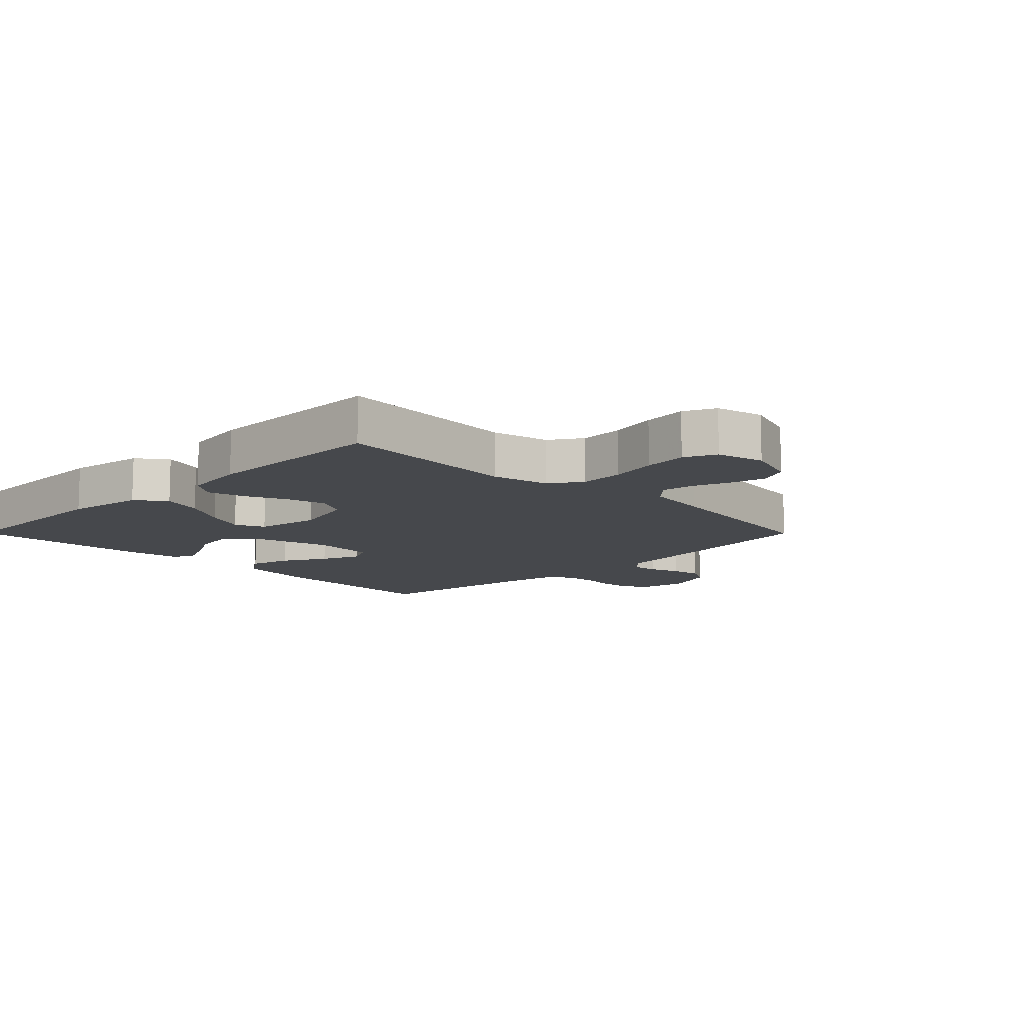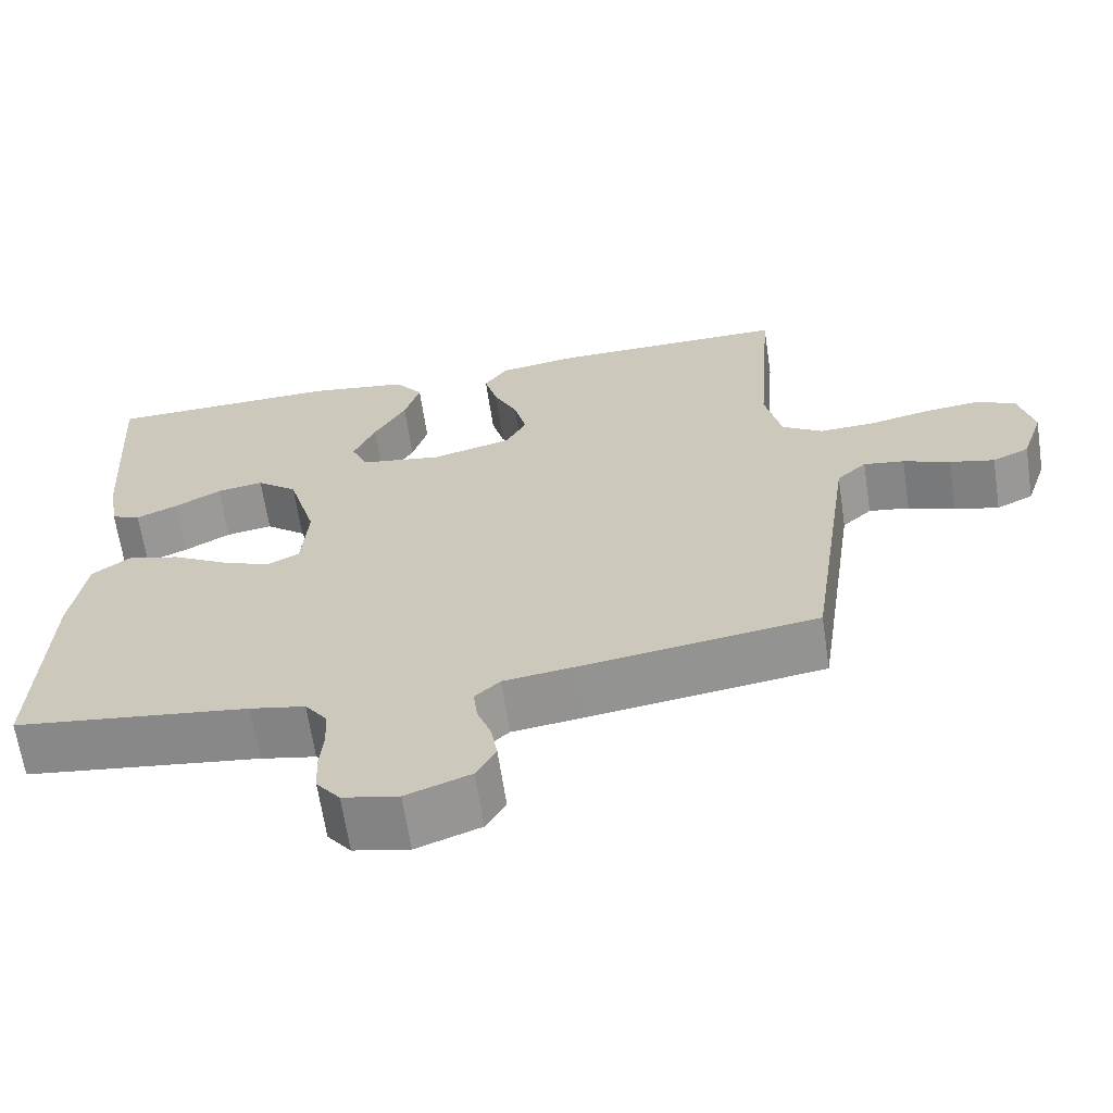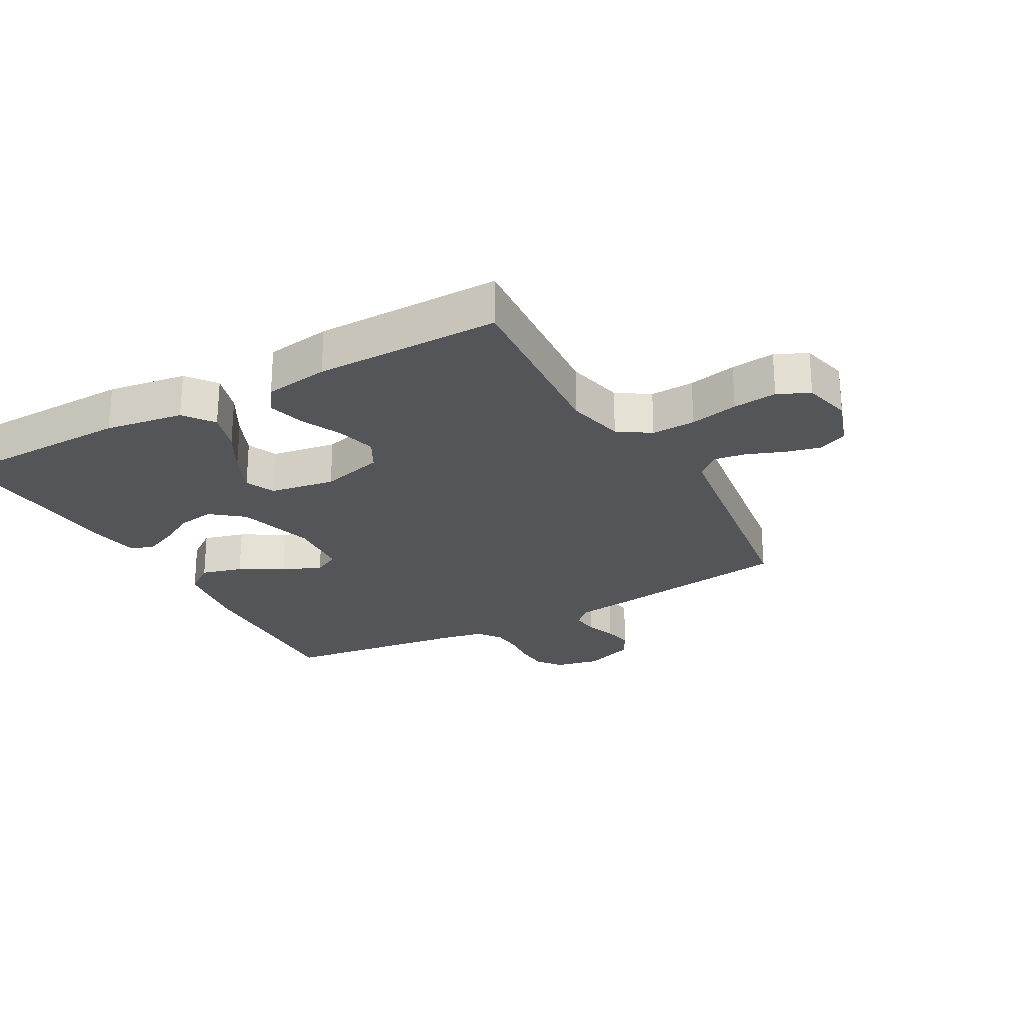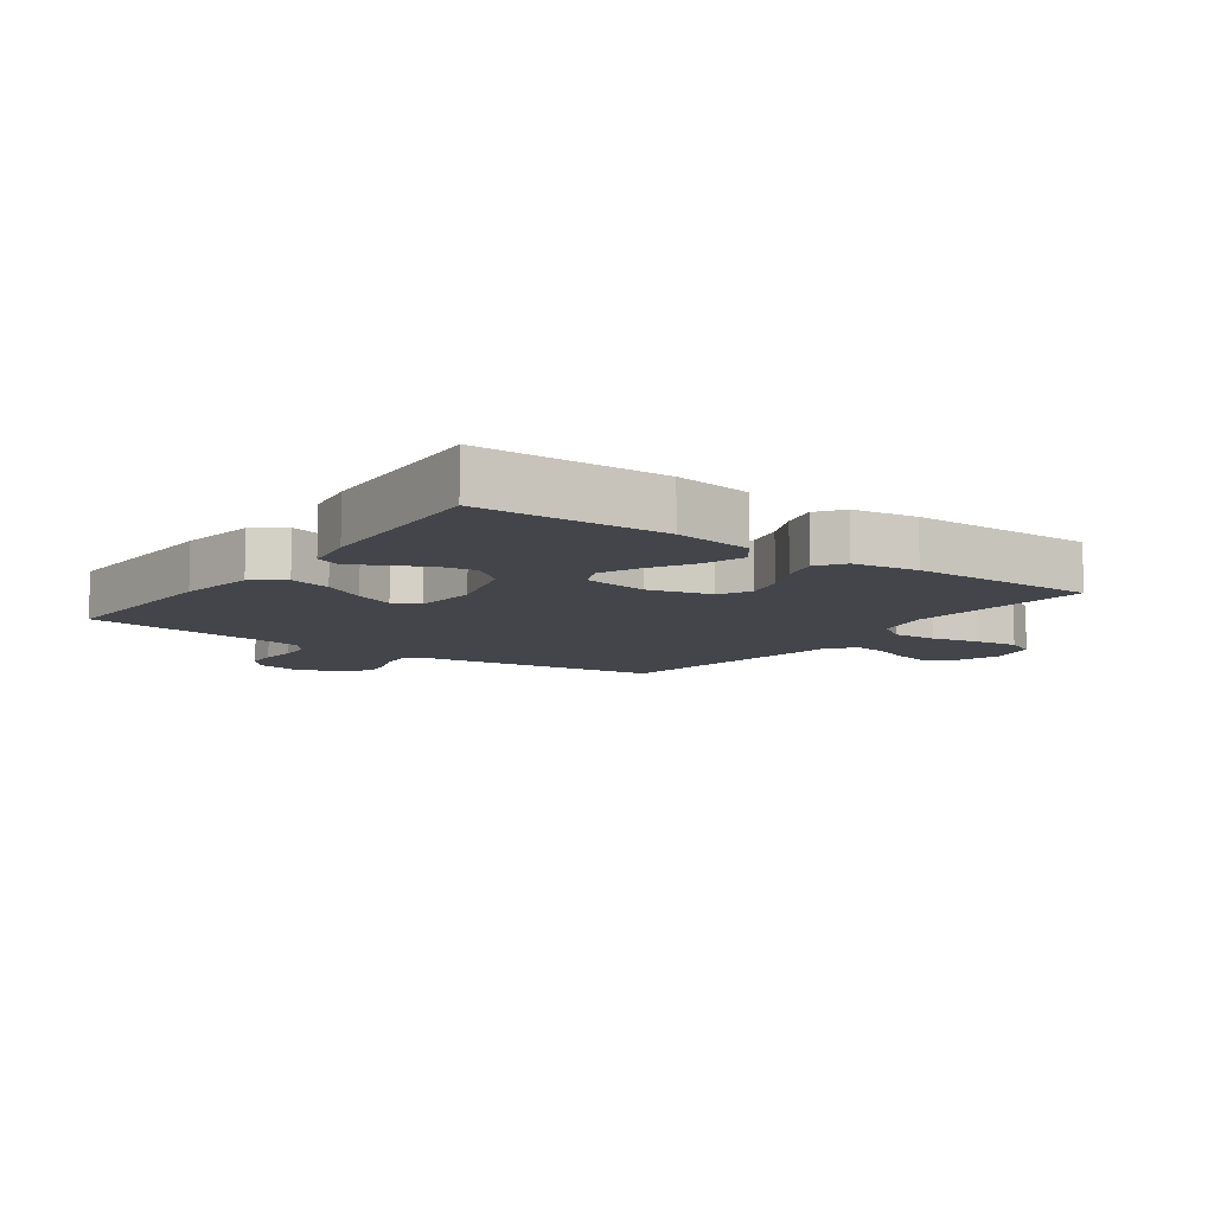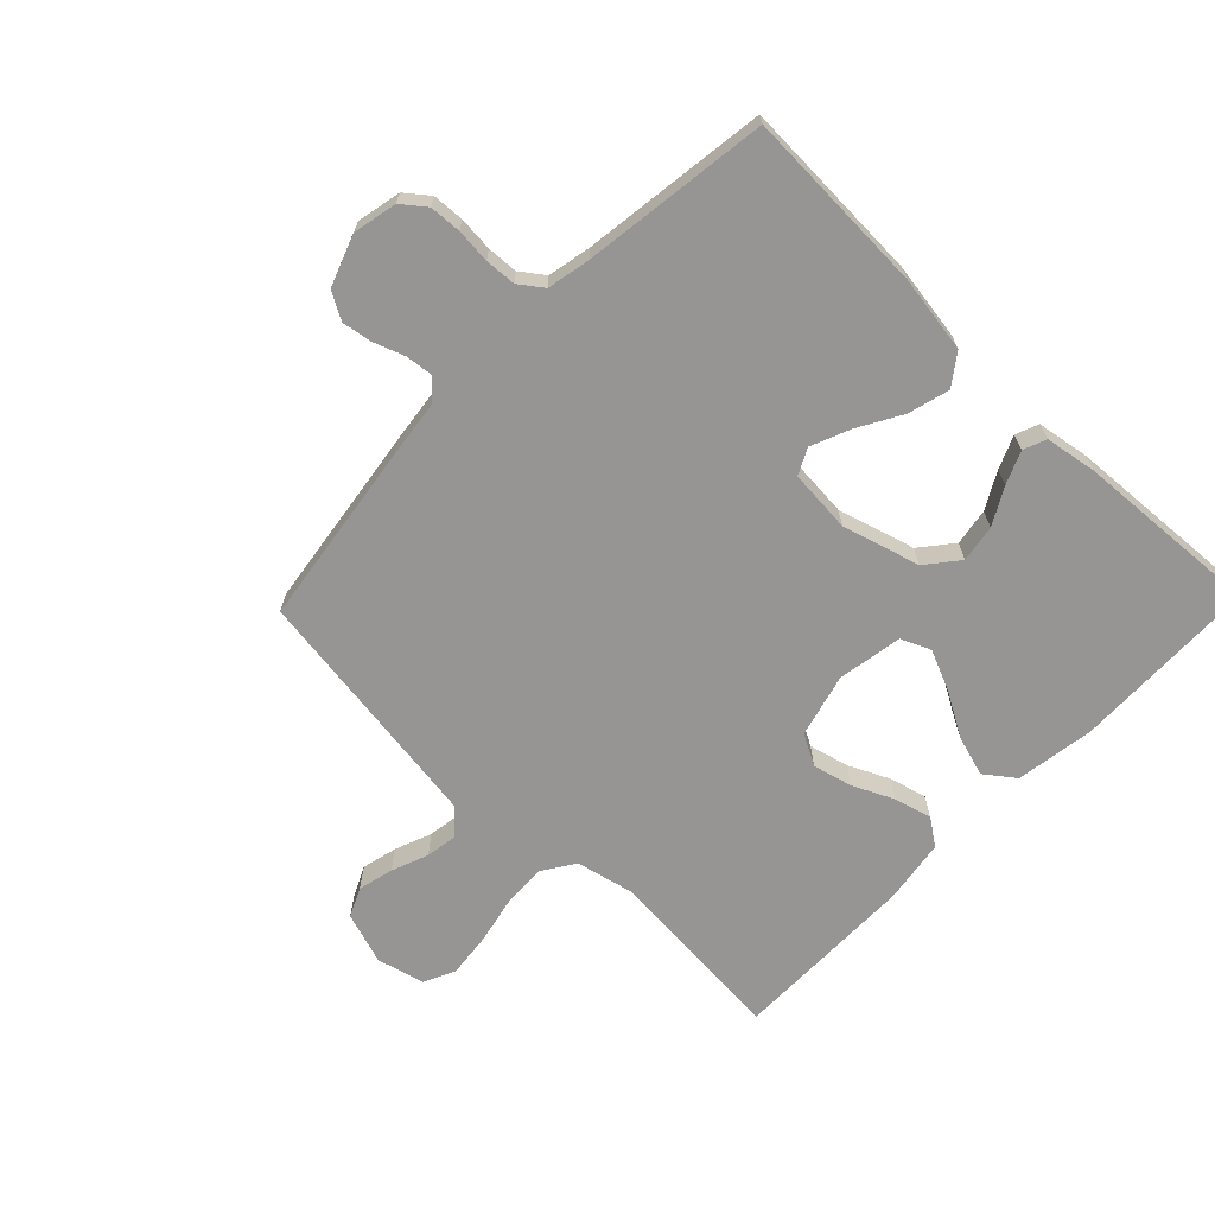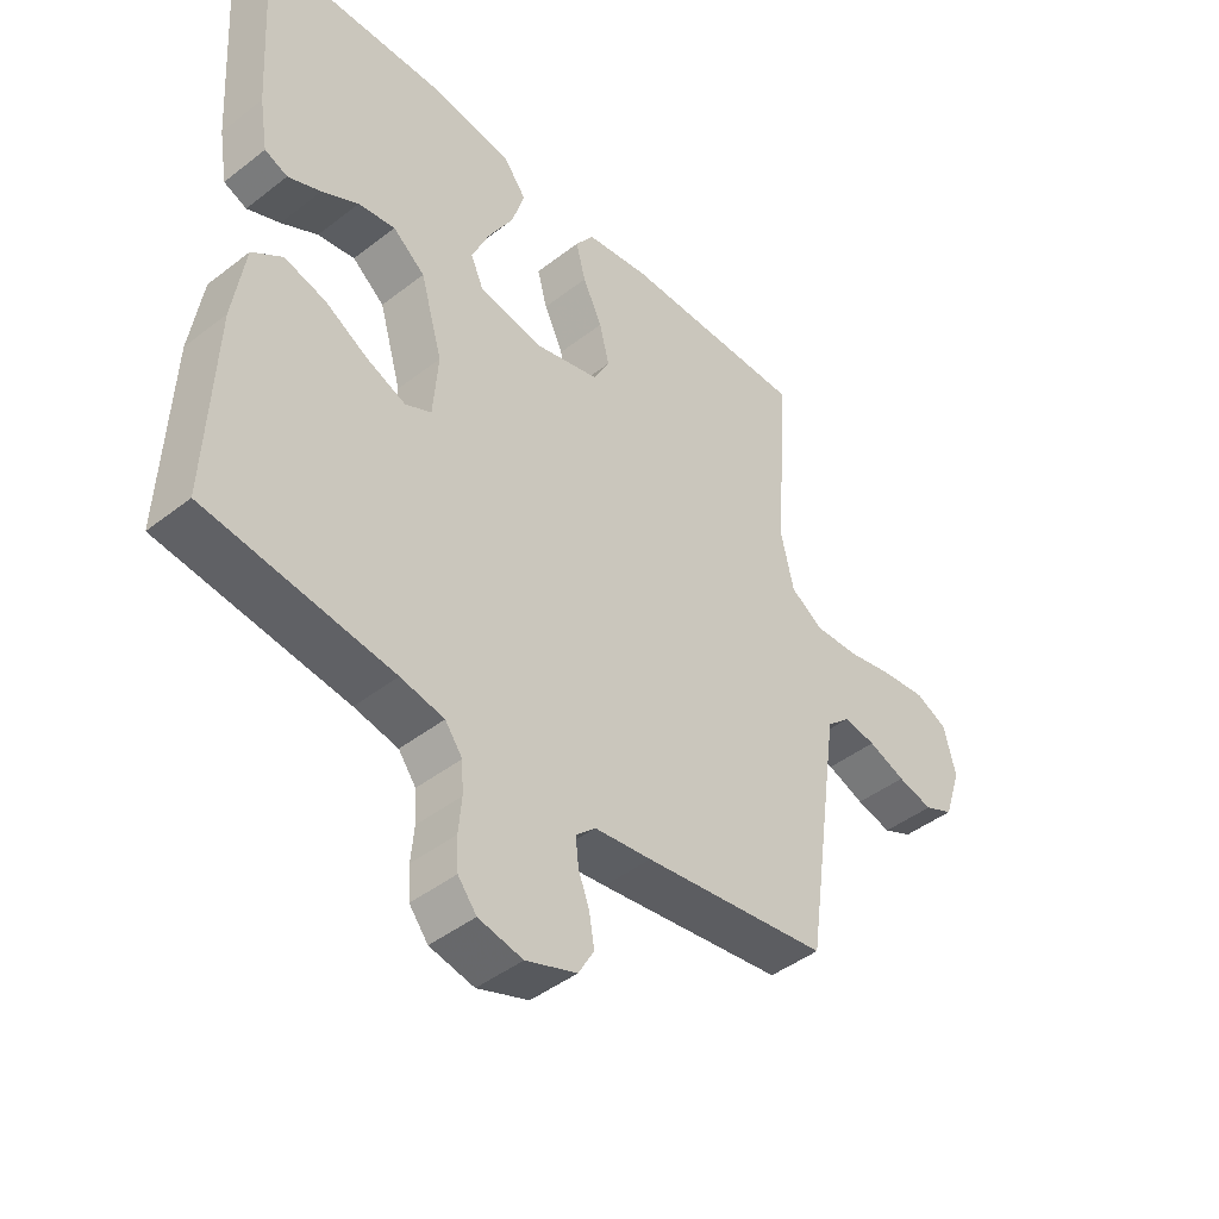
<metadata>
{"format":"obj","ext":"obj","renderer":"f3d","projection":"perspective","resolution":1024,"background":"white","views":[{"elev":-11.1,"azim":44.8,"up":"+Y"},{"elev":-65.0,"azim":8.5,"up":"+Z"},{"elev":-24.8,"azim":29.0,"up":"+Y"},{"elev":-9.3,"azim":-35.8,"up":"+Y"},{"elev":-67.6,"azim":-134.0,"up":"+Y"},{"elev":-44.5,"azim":-47.9,"up":"+Z"}]}
</metadata>
<code>
v -0.5 0.07 0.5
v -0.2 0.07 0.507
v -0.073 0.07 0.488
v -0.037 0.07 0.44
v -0.057 0.07 0.374
v -0.098 0.07 0.302
v -0.126 0.07 0.237
v -0.105 0.07 0.189
v 0 0.07 0.172
v 0.102 0.07 0.199
v 0.129 0.07 0.249
v 0.113 0.07 0.313
v 0.082 0.07 0.379
v 0.066 0.07 0.439
v 0.096 0.07 0.482
v 0.2 0.07 0.498
v 0.5 0.07 0.5
v 0.477 0.07 0.2
v 0.498 0.07 0.107
v 0.55 0.07 0.073
v 0.621 0.07 0.076
v 0.699 0.07 0.093
v 0.77 0.07 0.101
v 0.821 0.07 0.077
v 0.84 0.07 0
v 0.812 0.07 -0.084
v 0.765 0.07 -0.106
v 0.708 0.07 -0.092
v 0.648 0.07 -0.069
v 0.596 0.07 -0.061
v 0.558 0.07 -0.096
v 0.543 0.07 -0.2
v 0.5 0.07 -0.5
v 0.2 0.07 -0.543
v 0.108 0.07 -0.555
v 0.076 0.07 -0.585
v 0.081 0.07 -0.629
v 0.099 0.07 -0.678
v 0.107 0.07 -0.727
v 0.082 0.07 -0.771
v 0 0.07 -0.801
v -0.071 0.07 -0.786
v -0.101 0.07 -0.748
v -0.104 0.07 -0.697
v -0.099 0.07 -0.641
v -0.102 0.07 -0.591
v -0.13 0.07 -0.553
v -0.2 0.07 -0.539
v -0.5 0.07 -0.5
v -0.488 0.07 -0.2
v -0.469 0.07 -0.075
v -0.42 0.07 -0.039
v -0.353 0.07 -0.057
v -0.283 0.07 -0.097
v -0.22 0.07 -0.123
v -0.178 0.07 -0.102
v -0.17 0.07 0
v -0.206 0.07 0.125
v -0.258 0.07 0.167
v -0.318 0.07 0.157
v -0.377 0.07 0.124
v -0.43 0.07 0.101
v -0.467 0.07 0.116
v -0.481 0.07 0.2
v -0.5 0 0.5
v -0.2 0 0.507
v -0.073 0 0.488
v -0.037 0 0.44
v -0.057 0 0.374
v -0.098 0 0.302
v -0.126 0 0.237
v -0.105 0 0.189
v 0 0 0.172
v 0.102 0 0.199
v 0.129 0 0.249
v 0.113 0 0.313
v 0.082 0 0.379
v 0.066 0 0.439
v 0.096 0 0.482
v 0.2 0 0.498
v 0.5 0 0.5
v 0.477 0 0.2
v 0.498 0 0.107
v 0.55 0 0.073
v 0.621 0 0.076
v 0.699 0 0.093
v 0.77 0 0.101
v 0.821 0 0.077
v 0.84 0 0
v 0.812 0 -0.084
v 0.765 0 -0.106
v 0.708 0 -0.092
v 0.648 0 -0.069
v 0.596 0 -0.061
v 0.558 0 -0.096
v 0.543 0 -0.2
v 0.5 0 -0.5
v 0.2 0 -0.543
v 0.108 0 -0.555
v 0.076 0 -0.585
v 0.081 0 -0.629
v 0.099 0 -0.678
v 0.107 0 -0.727
v 0.082 0 -0.771
v 0 0 -0.801
v -0.071 0 -0.786
v -0.101 0 -0.748
v -0.104 0 -0.697
v -0.099 0 -0.641
v -0.102 0 -0.591
v -0.13 0 -0.553
v -0.2 0 -0.539
v -0.5 0 -0.5
v -0.488 0 -0.2
v -0.469 0 -0.075
v -0.42 0 -0.039
v -0.353 0 -0.057
v -0.283 0 -0.097
v -0.22 0 -0.123
v -0.178 0 -0.102
v -0.17 0 0
v -0.206 0 0.125
v -0.258 0 0.167
v -0.318 0 0.157
v -0.377 0 0.124
v -0.43 0 0.101
v -0.467 0 0.116
v -0.481 0 0.2
f 60 61 62 63
f 60 63 64 1
f 51 52 53 54
f 51 54 55
f 48 49 50 51
f 47 48 51 55
f 46 47 55 56
f 42 43 44 45
f 42 45 46
f 37 38 39 40
f 36 37 40 41
f 32 33 34 35
f 31 32 35
f 31 35 36
f 26 27 28 29
f 26 29 30
f 25 26 30
f 24 25 30
f 21 22 23 24
f 20 21 24 30
f 19 20 30 31
f 15 16 17 18
f 15 18 19
f 12 13 14 15
f 11 12 15 19
f 10 11 19 31
f 3 4 5 6
f 3 6 7
f 2 3 7
f 59 60 1 2
f 58 59 2 7
f 57 58 7 8
f 56 57 8 9
f 36 41 42 46
f 31 36 46 56
f 9 10 31 56
f 127 126 125 124
f 65 128 127 124
f 118 117 116 115
f 119 118 115
f 115 114 113 112
f 119 115 112 111
f 120 119 111 110
f 109 108 107 106
f 110 109 106
f 104 103 102 101
f 105 104 101 100
f 99 98 97 96
f 99 96 95
f 100 99 95
f 93 92 91 90
f 94 93 90
f 94 90 89
f 94 89 88
f 88 87 86 85
f 94 88 85 84
f 95 94 84 83
f 82 81 80 79
f 83 82 79
f 79 78 77 76
f 83 79 76 75
f 95 83 75 74
f 70 69 68 67
f 71 70 67
f 71 67 66
f 66 65 124 123
f 71 66 123 122
f 72 71 122 121
f 73 72 121 120
f 110 106 105 100
f 120 110 100 95
f 120 95 74 73
f 1 65 66 2
f 2 66 67 3
f 3 67 68 4
f 4 68 69 5
f 5 69 70 6
f 6 70 71 7
f 7 71 72 8
f 8 72 73 9
f 9 73 74 10
f 10 74 75 11
f 11 75 76 12
f 12 76 77 13
f 13 77 78 14
f 14 78 79 15
f 15 79 80 16
f 16 80 81 17
f 17 81 82 18
f 18 82 83 19
f 19 83 84 20
f 20 84 85 21
f 21 85 86 22
f 22 86 87 23
f 23 87 88 24
f 24 88 89 25
f 25 89 90 26
f 26 90 91 27
f 27 91 92 28
f 28 92 93 29
f 29 93 94 30
f 30 94 95 31
f 31 95 96 32
f 32 96 97 33
f 33 97 98 34
f 34 98 99 35
f 35 99 100 36
f 36 100 101 37
f 37 101 102 38
f 38 102 103 39
f 39 103 104 40
f 40 104 105 41
f 41 105 106 42
f 42 106 107 43
f 43 107 108 44
f 44 108 109 45
f 45 109 110 46
f 46 110 111 47
f 47 111 112 48
f 48 112 113 49
f 49 113 114 50
f 50 114 115 51
f 51 115 116 52
f 52 116 117 53
f 53 117 118 54
f 54 118 119 55
f 55 119 120 56
f 56 120 121 57
f 57 121 122 58
f 58 122 123 59
f 59 123 124 60
f 60 124 125 61
f 61 125 126 62
f 62 126 127 63
f 63 127 128 64
f 64 128 65 1

</code>
